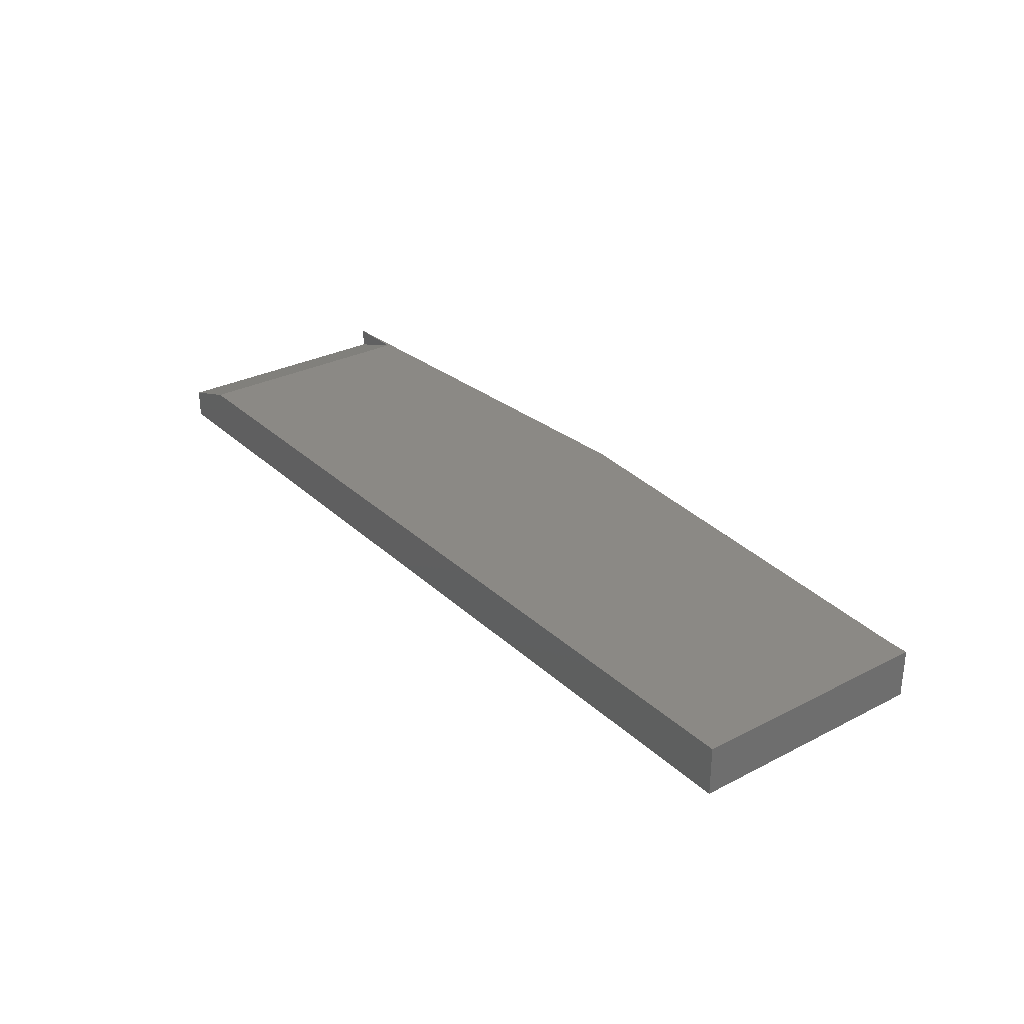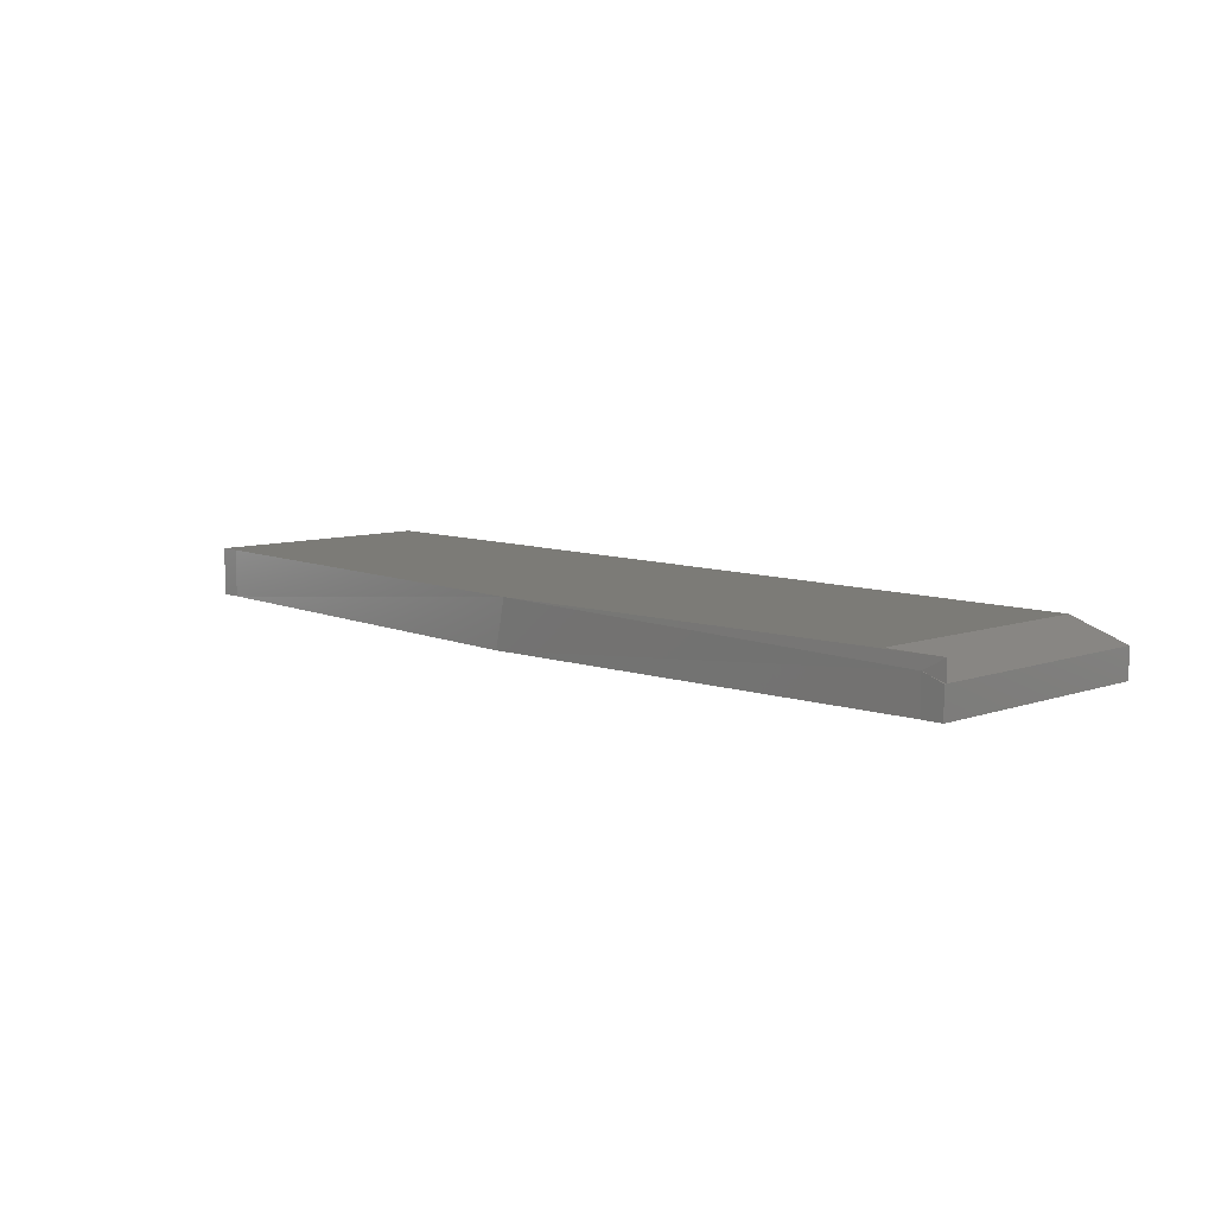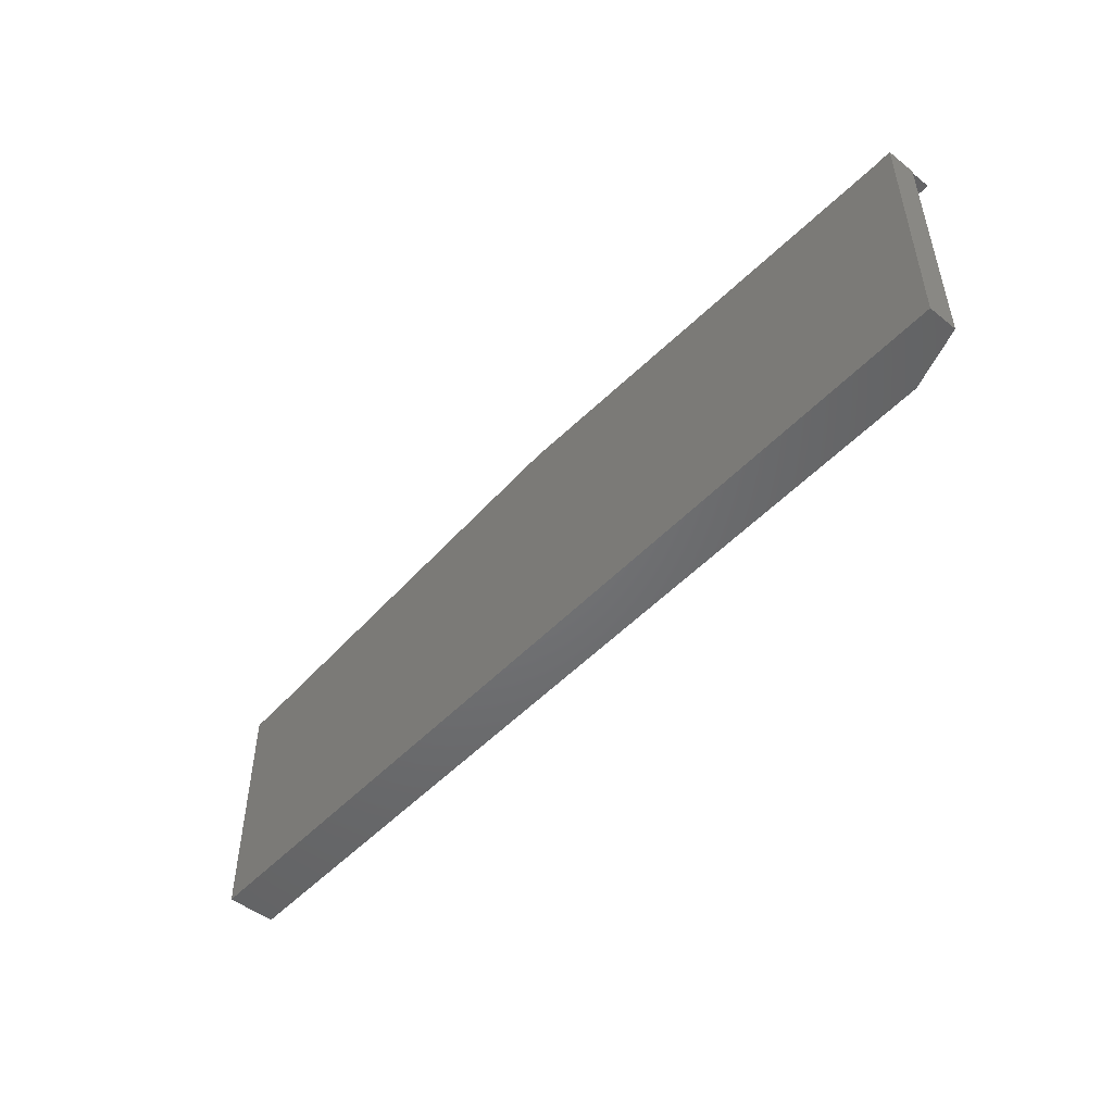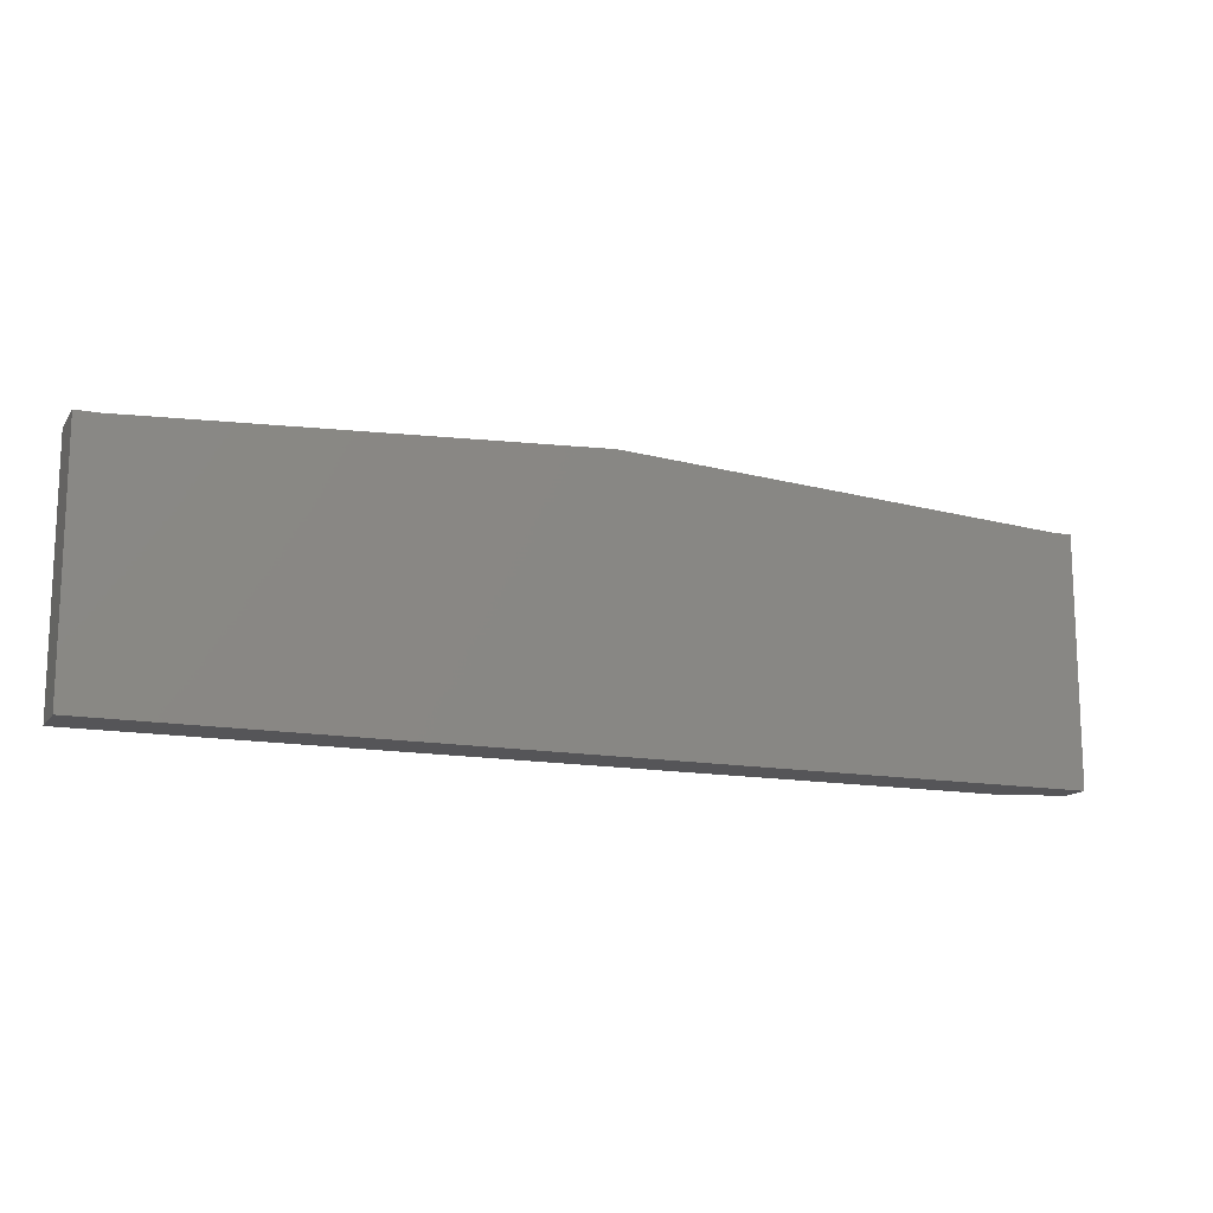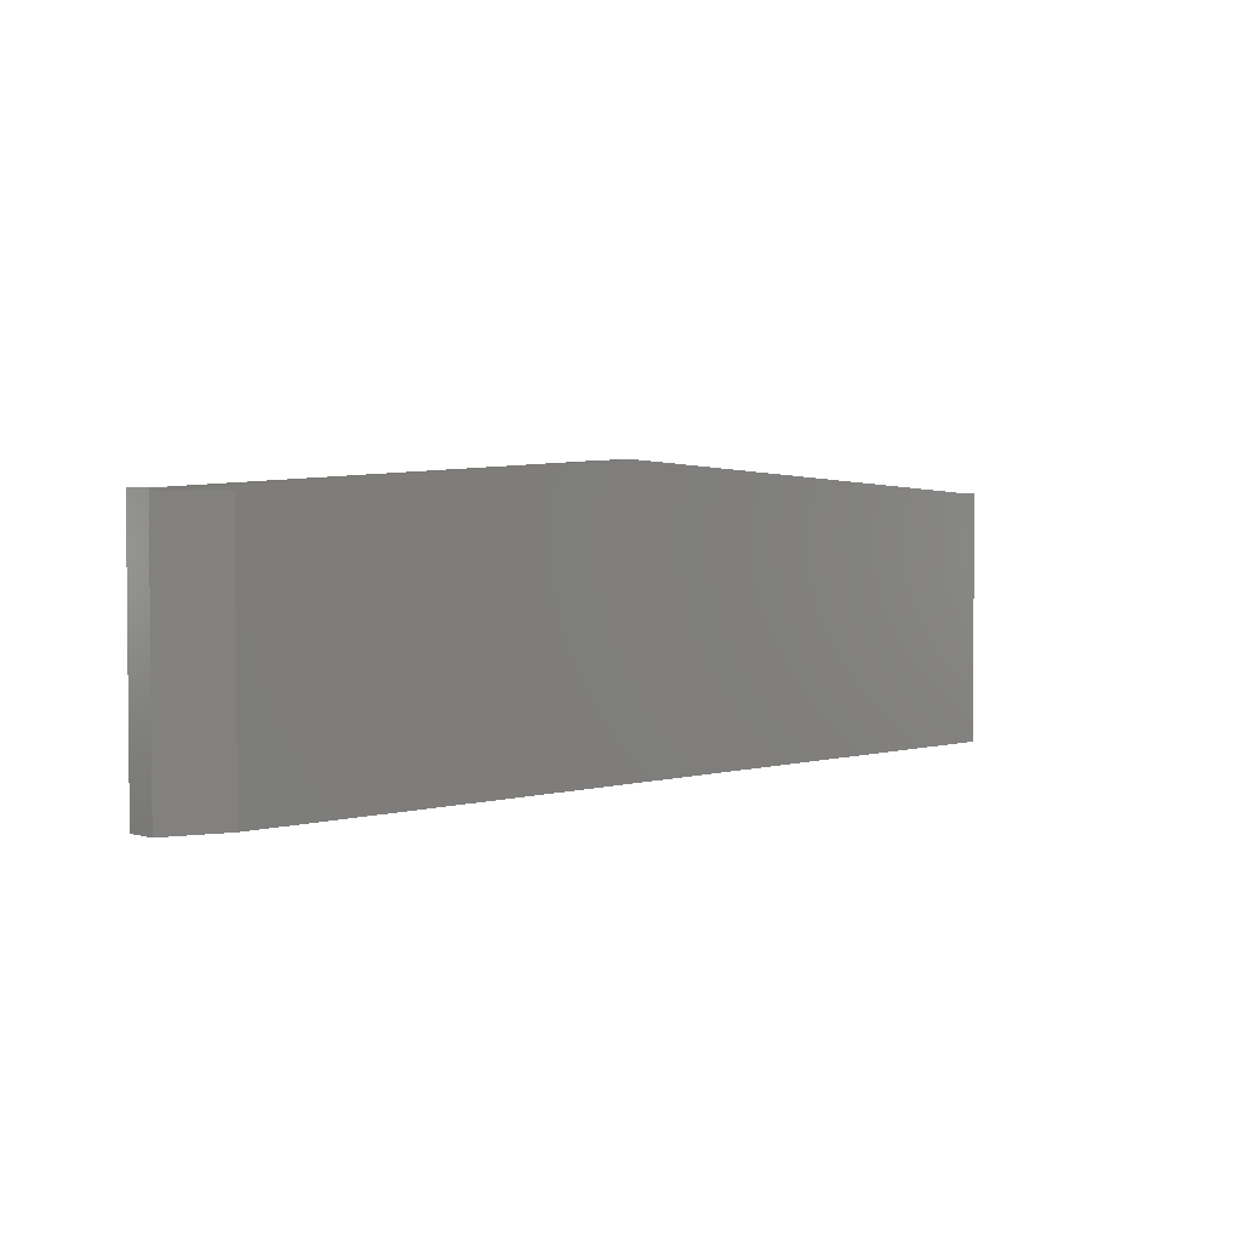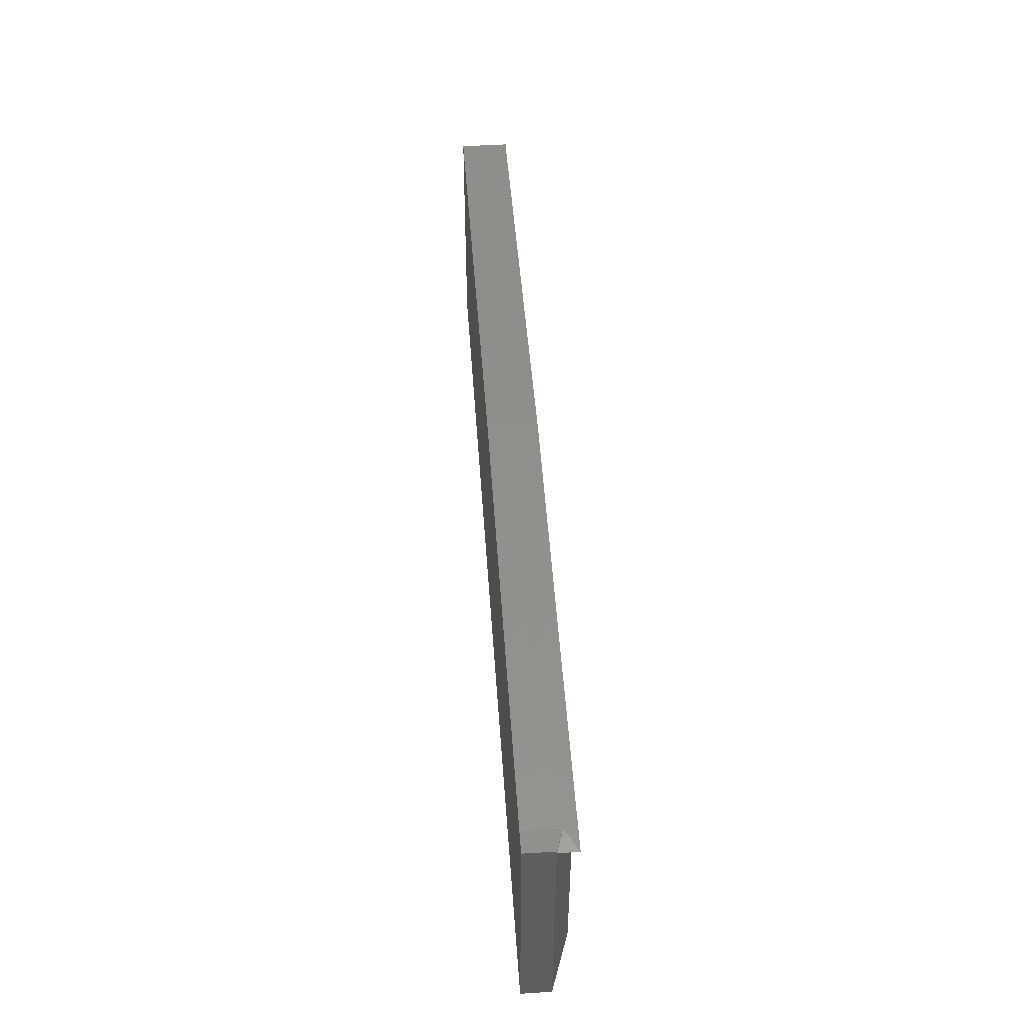
<metadata>
{"format":"stl","ext":"stl","renderer":"f3d","projection":"perspective","resolution":1024,"background":"white","views":[{"elev":29.7,"azim":-127.0,"up":"+Y"},{"elev":8.4,"azim":46.2,"up":"+Y"},{"elev":-49.7,"azim":48.8,"up":"+Z"},{"elev":-14.2,"azim":-22.5,"up":"+Z"},{"elev":2.9,"azim":135.3,"up":"+Z"},{"elev":48.6,"azim":86.1,"up":"+Z"}]}
</metadata>
<code>
# stl→obj: 18 verts, 32 faces
v 1.209e-17 -0.03906 0.1974
v 1.209e-17 0 0.1974
v 0 -0.03906 0
v 0 0 0
v 0.75 -0.03906 -4.592e-17
v 0.75 -0.03906 0.1974
v 0.7329 -0.03906 0.1974
v 0.01706 -0.03906 0.1974
v 0.375 -0.03906 0.2184
v 0.75 -1.226e-18 0.1953
v 0.7031 0 0.1953
v 0.01706 -1.112e-18 0.1974
v 0.3836 5.253e-20 0.2183
v 0.7031 0 -4.305e-17
v 0.75 -0.01562 -4.592e-17
v 0.75 -0.01562 0.1953
v 0.75 -0.01562 0.1974
v 0.7329 -0.009937 0.1974
f 1 2 3
f 3 2 4
f 5 6 7
f 8 7 9
f 1 3 8
f 8 3 5
f 8 5 7
f 10 11 2
f 10 2 12
f 10 12 13
f 14 4 11
f 11 4 2
f 5 15 6
f 6 15 16
f 6 16 17
f 10 18 16
f 10 13 18
f 12 8 13
f 13 8 9
f 13 9 18
f 18 9 7
f 11 10 16
f 6 17 7
f 7 17 18
f 8 12 1
f 1 12 2
f 18 17 16
f 15 14 16
f 16 14 11
f 3 4 5
f 5 4 14
f 5 14 15

</code>
